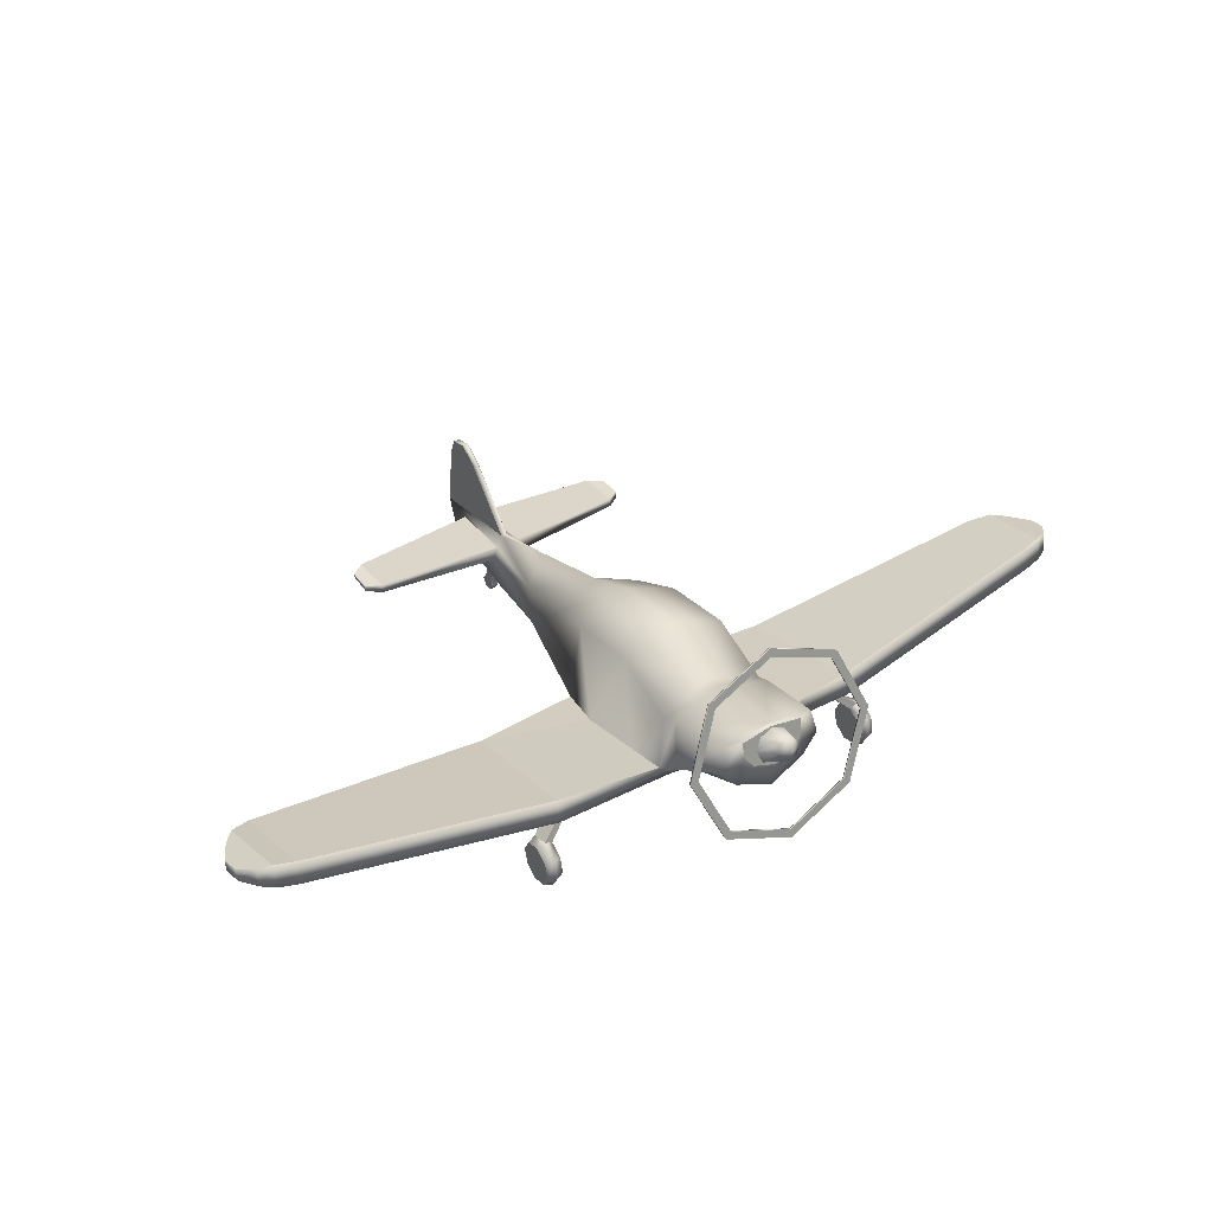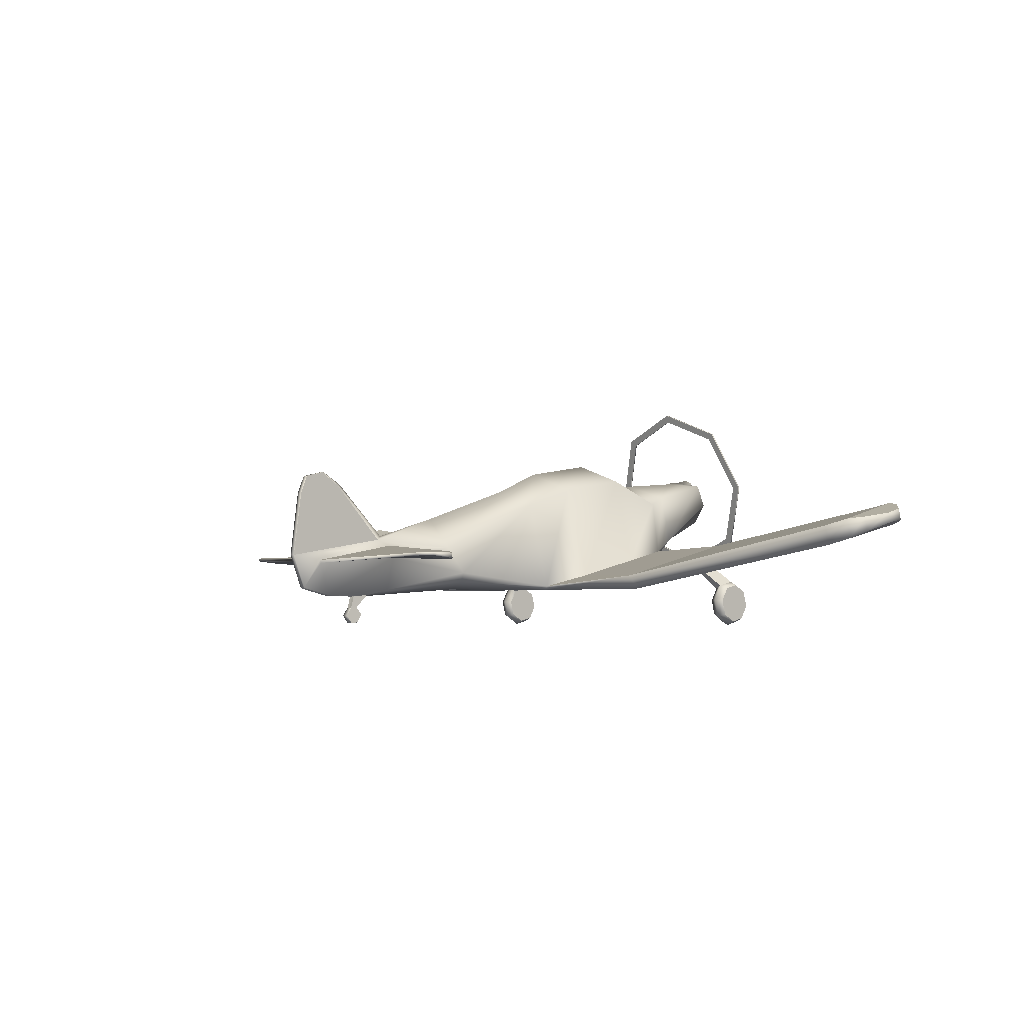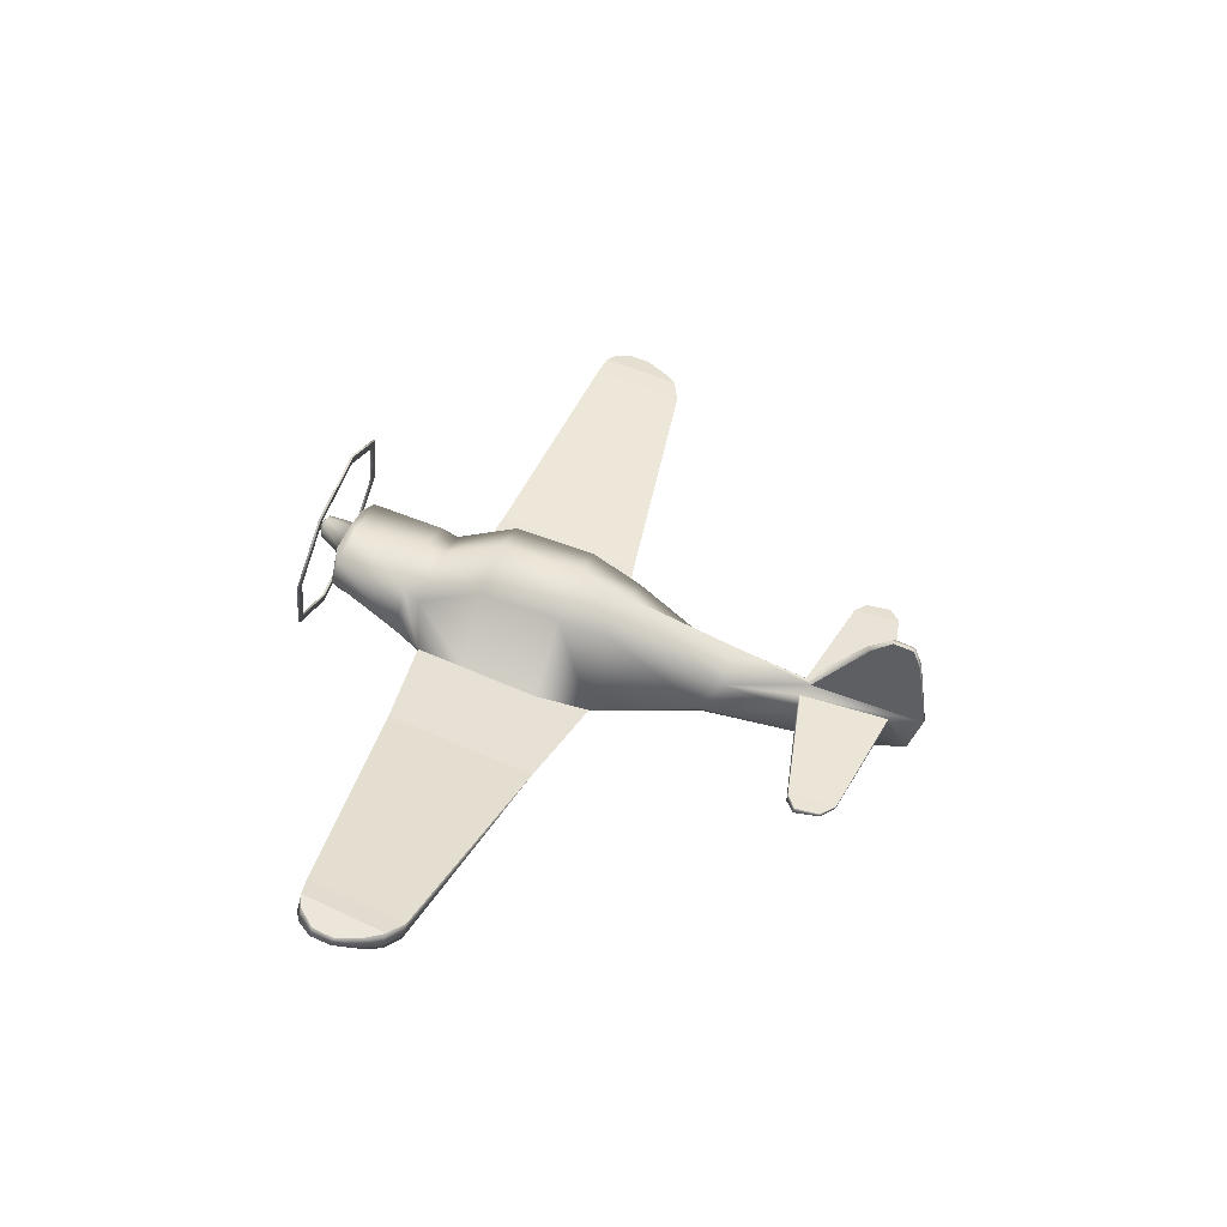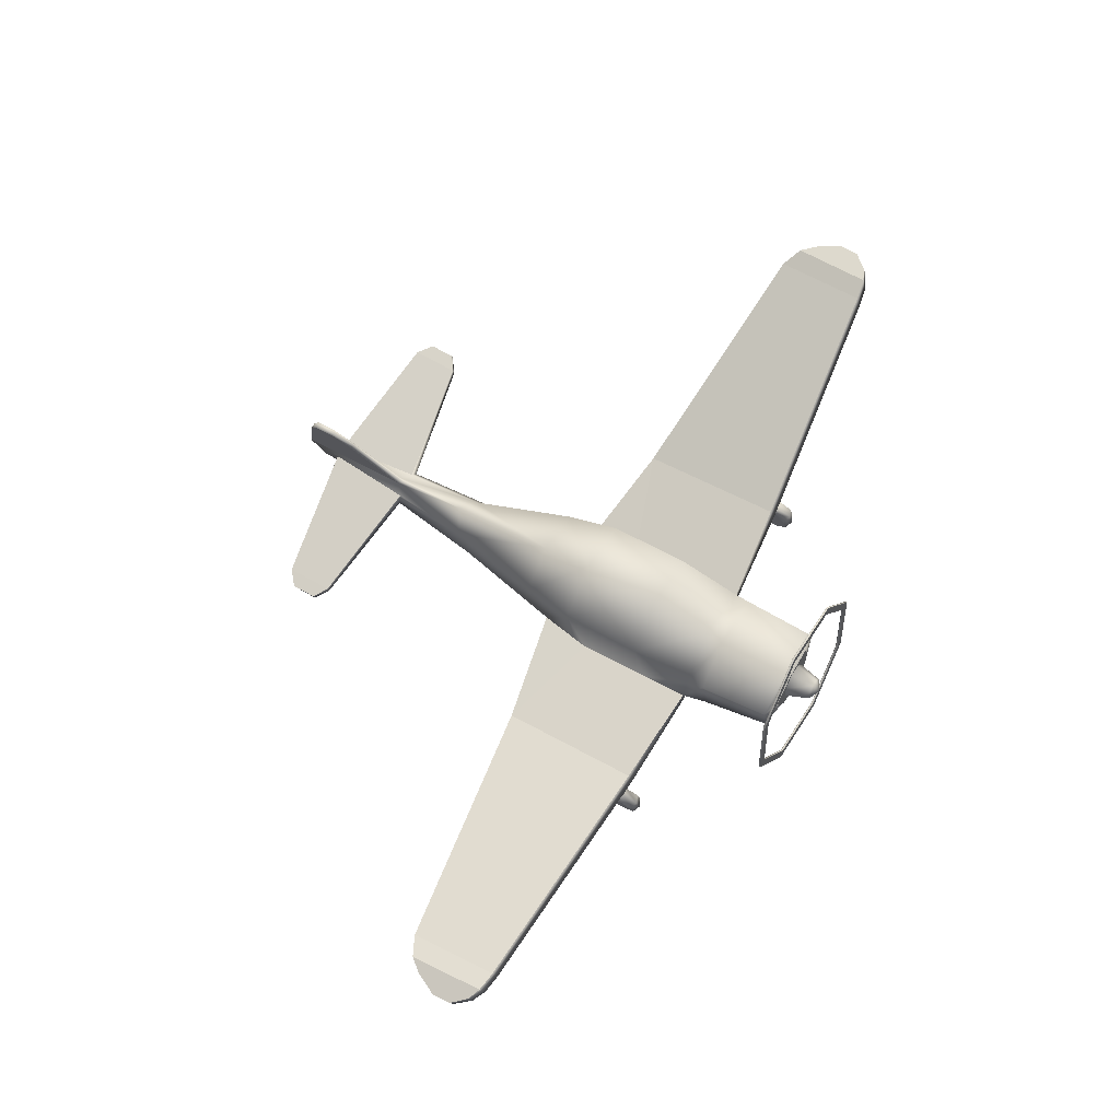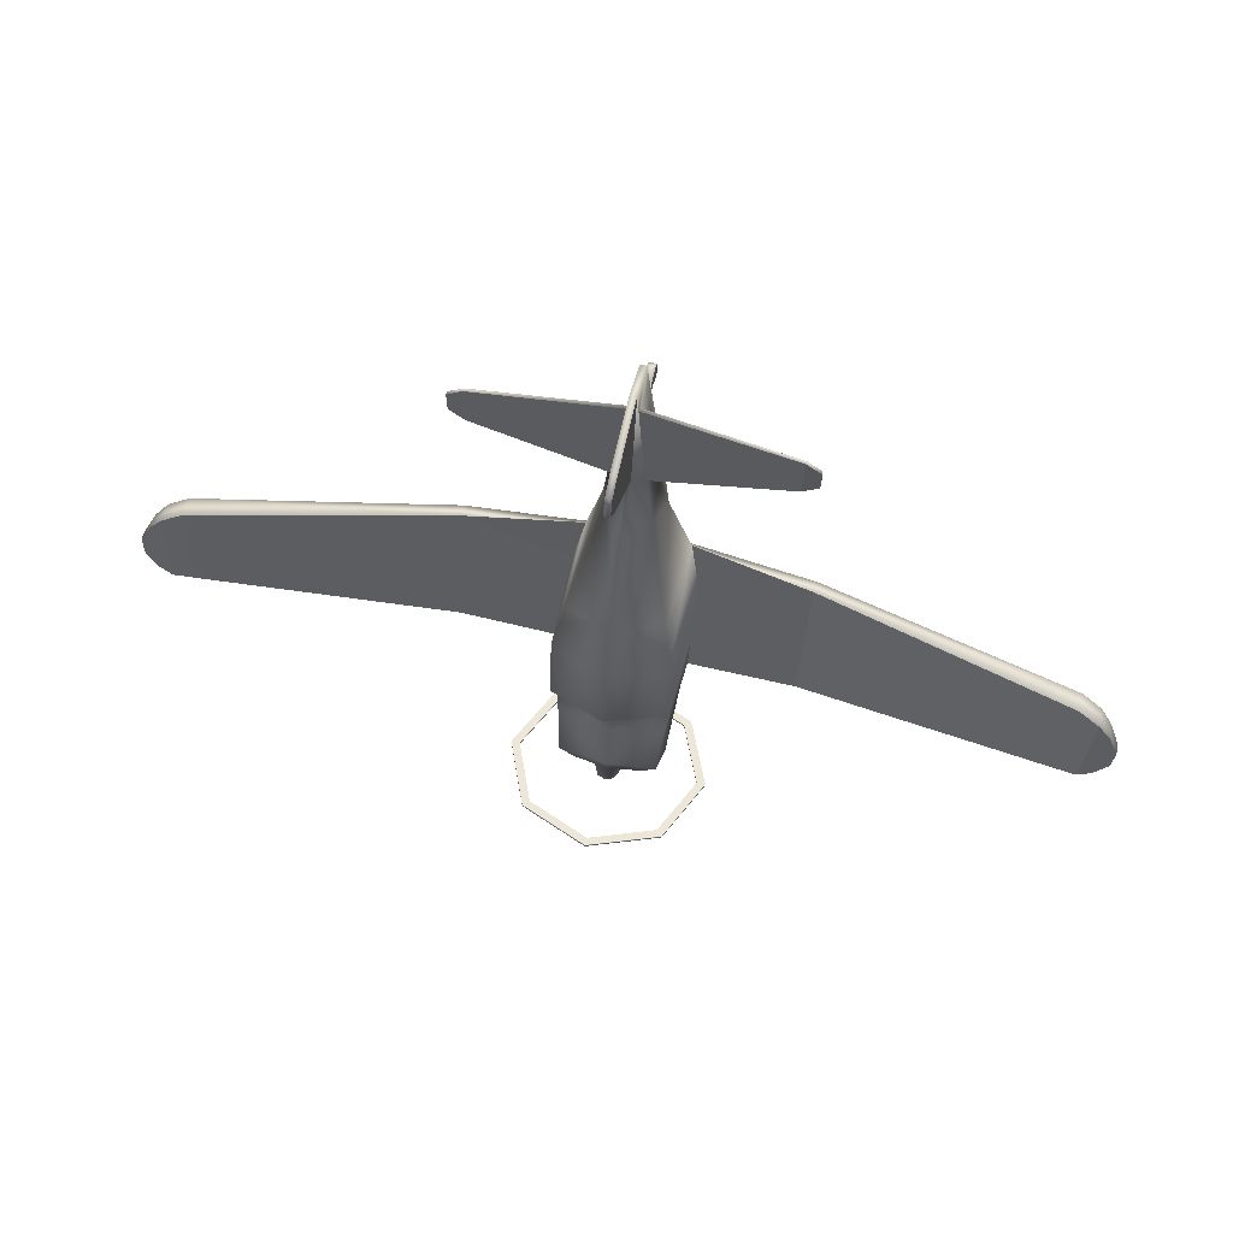
<metadata>
{"format":"obj","ext":"obj","renderer":"f3d","projection":"perspective","resolution":1024,"background":"white","views":[{"elev":38.7,"azim":147.3,"up":"+Y"},{"elev":-3.1,"azim":48.1,"up":"+Y"},{"elev":39.3,"azim":-72.7,"up":"+Y"},{"elev":79.2,"azim":118.6,"up":"+Y"},{"elev":67.2,"azim":-166.6,"up":"+Z"}]}
</metadata>
<code>
o GC1_Circle
v -0.6667 2.228 -0.8557
v -0.9428 1.582 -1.018
v -0.6667 0.9353 -1.18
v -0.6667 0.9401 -1.2
v -0.6667 2.233 -0.8748
v -0.9428 1.587 -1.037
v -0.6088 0.9962 -1.185
v -0.861 1.587 -1.037
v -0.6088 0.9914 -1.166
v -0.6088 2.172 -0.8698
v -0.6088 2.177 -0.8889
v -0.861 1.582 -1.018
v -1.745 -0.03301 0.0931
v -1.666 0.005249 0.08839
v -1.824 0.005249 0.08839
v -1.745 0.01267 -0.08051
v -1.666 0.04367 -0.05761
v -1.824 0.04367 -0.05761
v -1.745 0.1725 -0.1698
v -1.666 0.1781 -0.1327
v -1.824 0.2076 0.06349
v -1.824 0.1781 -0.1327
v -1.745 0.3529 -0.1224
v -1.666 0.3298 -0.09282
v -1.666 0.2076 0.06349
v -1.824 0.3298 -0.09282
v -1.745 0.4481 0.03389
v -1.666 0.4099 0.03859
v -1.824 0.4099 0.03859
v -1.745 0.4024 0.2075
v -1.666 0.3715 0.1846
v -1.824 0.3715 0.1846
v -1.745 0.2426 0.2967
v -1.666 0.237 0.2596
v -1.824 0.237 0.2596
v -1.745 0.06223 0.2494
v -1.666 0.08534 0.2198
v -1.824 0.08534 0.2198
v -0.4365 1.283 1.867
v -0.4722 0.3959 1.644
v -0.4073 0.3544 1.605
v -0.5216 1.475 1.373
v -0.5708 0.5239 1.134
v -0.4923 0.3925 1.078
v -0.5216 1.363 0.001697
v -0.5708 0.8149 -0.02443
v -0.4923 0.7128 -0.05007
v -0.4659 1.611 -0.8295
v -0.5075 1.385 -0.8864
v -0.3589 1.188 -0.8983
v -0.3096 1.637 -0.8916
v -0.3029 1.493 -0.9278
v -0.2259 1.387 -0.9546
v -0.1268 1.617 -0.8967
v -0.177 1.5 -0.9262
v -0.1268 1.382 -0.9557
v -0.0774 1.688 -1.122
v -0.1095 1.613 -1.141
v -0.0774 1.537 -1.159
v -0.1272 0.8072 3.589
v -0.1799 0.6805 3.578
v -0.1272 0.3424 3.613
v -0.03073 0.285 4.31
v -1.594 0.3605 1.371
v -1.578 0.5016 1.458
v -1.596 0.5536 0.7417
v -1.596 0.632 0.02257
v -1.578 0.8485 0.07694
v -4.224 0.8307 1.071
v -4.222 1.022 1.119
v -4.18 0.9934 0.315
v -4.178 1.21 0.3695
v -4.45 0.9899 0.7305
v -4.448 1.085 0.7545
v -4.435 1.024 0.5388
v -4.433 1.133 0.566
v -1.351 0.6315 3.773
v -1.351 0.7134 3.783
v -0.04346 0.6123 4.413
v -0.03073 0.6429 4.416
v -1.351 0.6615 4.217
v -1.351 0.6914 4.223
v -1.491 0.6405 3.868
v -1.491 0.6952 3.877
v -1.491 0.6636 4.106
v -1.491 0.6936 4.111
v -0.4923 0.5614 0.3855
v -0.5216 1.602 0.6082
v -0.5708 0.703 0.421
v -0.4387 0.953 -0.2547
v -0.5007 1.449 -0.1629
v -0.5413 0.9584 -0.2534
v -0.1969 0.4318 2.651
v -0.2784 0.5321 2.693
v -0.1969 0.8001 2.842
v -0.02963 0.6878 4.743
v -0.02963 0.8696 3.667
v -0.02963 1.501 4.585
v -0.02963 1.548 4.393
v -0.03073 0.3566 4.613
v -1.541 0.6041 0.3261
v -1.449 0.6187 0.3115
v -1.544 0.6161 0.1143
v -1.451 0.6207 0.1313
v -4.335 1.042 0.981
v -4.337 0.8992 0.9449
v -4.307 1.02 0.3821
v -4.305 1.183 0.4229
v -3.982 1.179 0.3337
v -3.985 0.9625 0.2792
v -4.027 0.7677 1.163
v -4.024 0.9588 1.211
v -0.02963 1.322 4.657
v -0.02963 1.419 4.195
v -0.03479 0.2869 3.813
v -0.03073 0.273 3.982
v -0.03479 0.1588 3.948
v -0.03073 0.1533 4.015
v -0.04095 0.00093 3.944
v -0.03689 -0.00456 4.011
v -0.03381 0.07224 4.071
v -0.03787 0.0873 3.889
v 0.6667 2.228 -0.8557
v 0.9428 1.582 -1.018
v 0.6667 0.9353 -1.18
v 0.6667 0.9401 -1.2
v 0.6667 2.233 -0.8748
v 0.9428 1.587 -1.037
v 0.6088 0.9962 -1.185
v 0.861 1.587 -1.037
v 0.6088 0.9914 -1.166
v 0.6088 2.172 -0.8698
v 0.6088 2.177 -0.8889
v 0.861 1.582 -1.018
v 0 2.496 -0.7885
v 0 0.6675 -1.248
v 0 0.6723 -1.267
v 0 2.501 -0.8076
v 0 0.7468 -1.228
v 0 2.417 -0.8084
v 0 2.422 -0.8275
v 0 0.7516 -1.247
v 1.745 -0.03301 0.0931
v 1.666 0.005249 0.08839
v 1.824 0.005249 0.08839
v 1.745 0.01267 -0.08051
v 1.666 0.04367 -0.05761
v 1.824 0.04367 -0.05761
v 1.745 0.1725 -0.1698
v 1.666 0.1781 -0.1327
v 1.824 0.2076 0.06349
v 1.824 0.1781 -0.1327
v 1.745 0.3529 -0.1224
v 1.666 0.3298 -0.09282
v 1.666 0.2076 0.06349
v 1.824 0.3298 -0.09282
v 1.745 0.4481 0.03389
v 1.666 0.4099 0.03859
v 1.824 0.4099 0.03859
v 1.745 0.4024 0.2075
v 1.666 0.3715 0.1846
v 1.824 0.3715 0.1846
v 1.745 0.2426 0.2967
v 1.666 0.237 0.2596
v 1.824 0.237 0.2596
v 1.745 0.06223 0.2494
v 1.666 0.08534 0.2198
v 1.824 0.08534 0.2198
v 0 1.454 1.91
v 0.4365 1.283 1.867
v 0.4722 0.3959 1.644
v 0.4073 0.3544 1.605
v 0 0.3591 1.606
v 0 1.669 1.422
v 0.5216 1.475 1.373
v 0.5708 0.5239 1.134
v 0.4923 0.3925 1.078
v 0 0.4253 1.087
v 0 1.557 0.05046
v 0.5216 1.363 0.001697
v 0.5708 0.8149 -0.02443
v 0.4923 0.7128 -0.05007
v 0 0.6743 -0.05974
v 0 1.663 -0.8165
v 0.4659 1.611 -0.8295
v 0.5075 1.385 -0.8864
v 0.3589 1.188 -0.8983
v 0 1.044 -0.9345
v 0 1.683 -0.8802
v 0.3096 1.637 -0.8916
v 0.3029 1.493 -0.9278
v 0.2259 1.387 -0.9546
v 0 1.312 -0.9733
v 0 1.666 -0.8845
v 0.1268 1.617 -0.8967
v 0.177 1.5 -0.9262
v 0.1268 1.382 -0.9557
v 0 1.333 -0.9679
v 0 1.719 -1.114
v 0.0774 1.688 -1.122
v 0.1095 1.613 -1.141
v 0.0774 1.537 -1.159
v 0 1.506 -1.167
v 0 1.628 -1.203
v 0.1272 0.8072 3.589
v 0.1799 0.6805 3.578
v 0.1272 0.3424 3.613
v 0 0.2913 3.6
v 0.03073 0.285 4.31
v 0 0.2727 4.307
v 1.594 0.3605 1.371
v 1.578 0.5016 1.458
v 1.596 0.5536 0.7417
v 1.596 0.632 0.02257
v 1.578 0.8485 0.07694
v 4.224 0.8307 1.071
v 4.222 1.022 1.119
v 4.18 0.9934 0.315
v 4.178 1.21 0.3695
v 4.45 0.9899 0.7305
v 4.448 1.085 0.7545
v 4.435 1.024 0.5388
v 4.433 1.133 0.566
v 1.351 0.6315 3.773
v 1.351 0.7134 3.783
v 0.04346 0.6123 4.413
v 0.03073 0.6429 4.416
v 1.351 0.6615 4.217
v 1.351 0.6914 4.223
v 1.491 0.6405 3.868
v 1.491 0.6952 3.877
v 1.491 0.6636 4.106
v 1.491 0.6936 4.111
v 0.4923 0.5614 0.3855
v 0 0.5585 0.3848
v 0.5216 1.602 0.6082
v 0.5708 0.703 0.421
v 0 1.796 0.657
v 0.4387 0.953 -0.2547
v 0 0.7733 -0.2999
v 0.5007 1.449 -0.1629
v 0.5413 0.9584 -0.2534
v 0 1.602 -0.1245
v 0 0.3574 2.633
v 0.1969 0.4318 2.651
v 0.2784 0.5321 2.693
v 0.1969 0.8001 2.842
v 0 1.113 2.937
v 0.02963 0.6878 4.743
v 0 0.689 4.747
v 0.02963 0.8696 3.667
v 0 0.9093 3.614
v 0.02963 1.501 4.585
v 0 1.494 4.586
v 0.02963 1.548 4.393
v 0 1.556 4.364
v 0 0.3442 4.609
v 0.03073 0.3566 4.613
v 1.541 0.6041 0.3261
v 1.449 0.6187 0.3115
v 1.544 0.6161 0.1143
v 1.451 0.6207 0.1313
v 4.335 1.042 0.981
v 4.337 0.8992 0.9449
v 4.307 1.02 0.3821
v 4.305 1.183 0.4229
v 3.982 1.179 0.3337
v 3.985 0.9625 0.2792
v 4.027 0.7677 1.163
v 4.024 0.9588 1.211
v 0 1.435 4.153
v 0 1.317 4.659
v 0.02963 1.322 4.657
v 0.02963 1.419 4.195
v 0 0.2745 3.81
v 0.03479 0.2869 3.813
v 0 0.27 3.981
v 0.03073 0.273 3.982
v 0 0.1539 3.947
v 0.03479 0.1588 3.948
v 0 0.1521 4.014
v 0.03073 0.1533 4.015
v 0 -0.003959 3.943
v 0.04095 0.00093 3.944
v 0 -0.005741 4.01
v 0.03689 -0.00456 4.011
v 0 0.069 4.071
v 0 0.07389 3.885
v 0.03381 0.07224 4.071
v 0.03787 0.0873 3.889
f 8 6 5 11
f 140 135 1 10
f 9 3 136 139
f 7 4 6 8
f 10 1 2 12
f 142 137 4 7
f 11 5 138 141
f 12 2 3 9
f 31 34 25
f 18 15 21
f 22 18 21
f 14 17 25
f 27 30 101 103
f 38 35 21
f 34 37 25
f 17 20 25
f 32 29 21
f 15 38 21
f 29 26 21
f 37 14 25
f 20 24 25
f 35 32 21
f 24 28 25
f 26 22 21
f 28 31 25
f 44 41 64 66
f 89 46 68
f 51 189 194 54
f 193 53 56 198
f 52 51 54 55
f 53 52 55 56
f 61 79 81 77
f 44 66 101 102
f 40 43 65
f 43 89 68 65
f 109 112 65 68
f 106 73 75 107
f 78 82 80 60
f 78 84 86 82
f 77 81 85 83
f 105 108 76 74
f 71 110 111 69
f 47 87 67
f 113 98 99 114
f 101 67 103
f 30 31 102 101
f 31 28 104 102
f 28 27 103 104
f 101 66 67
f 44 102 104 87
f 108 105 70 72
f 71 69 106 107
f 70 112 109 72
f 97 96 113 114
f 64 111 66
f 111 110 67 66
f 104 103 67
f 104 67 87
f 277 116 118 281
f 116 115 117 118
f 115 275 279 117
f 121 122 119 120
f 118 117 122 121
f 130 133 127 128
f 140 132 123 135
f 131 139 136 125
f 129 130 128 126
f 132 134 124 123
f 142 129 126 137
f 133 141 138 127
f 134 131 125 124
f 161 155 164
f 148 151 145
f 152 151 148
f 144 155 147
f 157 261 259 160
f 168 151 165
f 164 155 167
f 147 155 150
f 162 151 159
f 145 151 168
f 159 151 156
f 167 155 144
f 150 155 154
f 165 151 162
f 154 155 158
f 156 151 152
f 158 155 161
f 177 213 211 172
f 237 215 181
f 190 195 194 189
f 193 198 197 192
f 191 196 195 190
f 192 197 196 191
f 206 224 228 226
f 177 260 259 213
f 171 212 176
f 176 212 215 237
f 267 215 212 270
f 264 265 222 220
f 225 205 227 229
f 225 229 233 231
f 224 230 232 228
f 263 221 223 266
f 218 216 269 268
f 182 214 234
f 273 274 255 253
f 259 261 214
f 160 259 260 161
f 161 260 262 158
f 158 262 261 157
f 259 214 213
f 177 234 262 260
f 266 219 217 263
f 218 265 264 216
f 217 219 267 270
f 251 274 273 249
f 211 213 269
f 269 213 214 268
f 262 214 261
f 262 234 214
f 277 281 282 278
f 278 282 280 276
f 276 280 279 275
f 289 286 284 290
f 282 289 290 280
f 135 138 5 1
f 2 6 4 3
f 1 5 6 2
f 3 4 137 136
f 9 139 142 7
f 7 8 12 9
f 11 141 140 10
f 12 8 11 10
f 13 16 17 14
f 13 15 18 16
f 16 19 20 17
f 18 22 19 16
f 19 23 24 20
f 22 26 23 19
f 23 27 28 24
f 26 29 27 23
f 29 32 30 27
f 30 33 34 31
f 32 35 33 30
f 33 36 37 34
f 35 38 36 33
f 36 13 14 37
f 38 15 13 36
f 173 41 44 178
f 40 39 42 43
f 39 169 174 42
f 235 87 47 183
f 89 88 45 46
f 88 238 179 45
f 92 91 48 49
f 90 92 49 50
f 91 243 184 48
f 188 50 53 193
f 49 48 51 52
f 50 49 52 53
f 48 184 189 51
f 56 55 58 59
f 54 194 199 57
f 198 56 59 203
f 55 54 57 58
f 59 58 204
f 57 199 204
f 203 59 204
f 58 57 204
f 93 244 208 62
f 95 94 61 60
f 94 93 62 61
f 80 96 60
f 61 62 63
f 248 95 97 252
f 63 62 115 116
f 110 71 72 109
f 46 47 67 68
f 41 40 65 64
f 112 70 69 111
f 106 105 74 73
f 108 107 75 76
f 83 85 86 84
f 60 61 77 78
f 79 80 82 81
f 78 77 83 84
f 81 82 86 85
f 74 76 75 73
f 42 174 238 88
f 43 42 88 89
f 178 44 87 235
f 45 179 243 91
f 47 46 92 90
f 46 45 91 92
f 183 47 90 240
f 169 39 95 248
f 40 41 93 94
f 39 40 94 95
f 113 272 254 98
f 271 114 99 256
f 79 63 100 80
f 96 100 257 250
f 63 210 257 100
f 188 240 90 50
f 96 80 100
f 72 71 107 108
f 69 70 105 106
f 65 112 111 64
f 67 110 109 68
f 41 173 244 93
f 252 97 114 271
f 96 250 272 113
f 210 63 116 277
f 62 208 275 115
f 119 283 285 120
f 287 121 120 285
f 122 288 283 119
f 117 279 288 122
f 281 118 121 287
f 95 60 97
f 98 254 256 99
f 60 96 97
f 63 79 61
f 135 123 127 138
f 124 125 126 128
f 123 124 128 127
f 125 136 137 126
f 131 129 142 139
f 129 131 134 130
f 133 132 140 141
f 134 132 133 130
f 143 144 147 146
f 143 146 148 145
f 146 147 150 149
f 148 146 149 152
f 149 150 154 153
f 152 149 153 156
f 153 154 158 157
f 156 153 157 159
f 159 157 160 162
f 160 161 164 163
f 162 160 163 165
f 163 164 167 166
f 165 163 166 168
f 166 167 144 143
f 168 166 143 145
f 173 178 177 172
f 171 176 175 170
f 170 175 174 169
f 235 183 182 234
f 237 181 180 236
f 236 180 179 238
f 242 186 185 241
f 239 187 186 242
f 241 185 184 243
f 188 193 192 187
f 186 191 190 185
f 187 192 191 186
f 185 190 189 184
f 197 202 201 196
f 195 200 199 194
f 198 203 202 197
f 196 201 200 195
f 202 204 201
f 200 204 199
f 203 204 202
f 201 204 200
f 245 207 208 244
f 247 205 206 246
f 246 206 207 245
f 227 205 249
f 206 209 207
f 248 252 251 247
f 209 278 276 207
f 268 267 219 218
f 181 215 214 182
f 172 211 212 171
f 270 269 216 217
f 264 220 221 263
f 266 223 222 265
f 230 231 233 232
f 205 225 224 206
f 226 228 229 227
f 225 231 230 224
f 228 232 233 229
f 221 220 222 223
f 175 236 238 174
f 176 237 236 175
f 178 235 234 177
f 180 241 243 179
f 182 239 242 181
f 181 242 241 180
f 183 240 239 182
f 169 248 247 170
f 171 246 245 172
f 170 247 246 171
f 273 253 254 272
f 271 256 255 274
f 226 227 258 209
f 249 250 257 258
f 209 258 257 210
f 188 187 239 240
f 249 258 227
f 219 266 265 218
f 216 264 263 217
f 212 211 269 270
f 214 215 267 268
f 172 245 244 173
f 252 271 274 251
f 249 273 272 250
f 210 277 278 209
f 207 276 275 208
f 284 286 285 283
f 287 285 286 289
f 290 284 283 288
f 280 290 288 279
f 281 287 289 282
f 247 251 205
f 253 255 256 254
f 205 251 249
f 209 206 226

</code>
